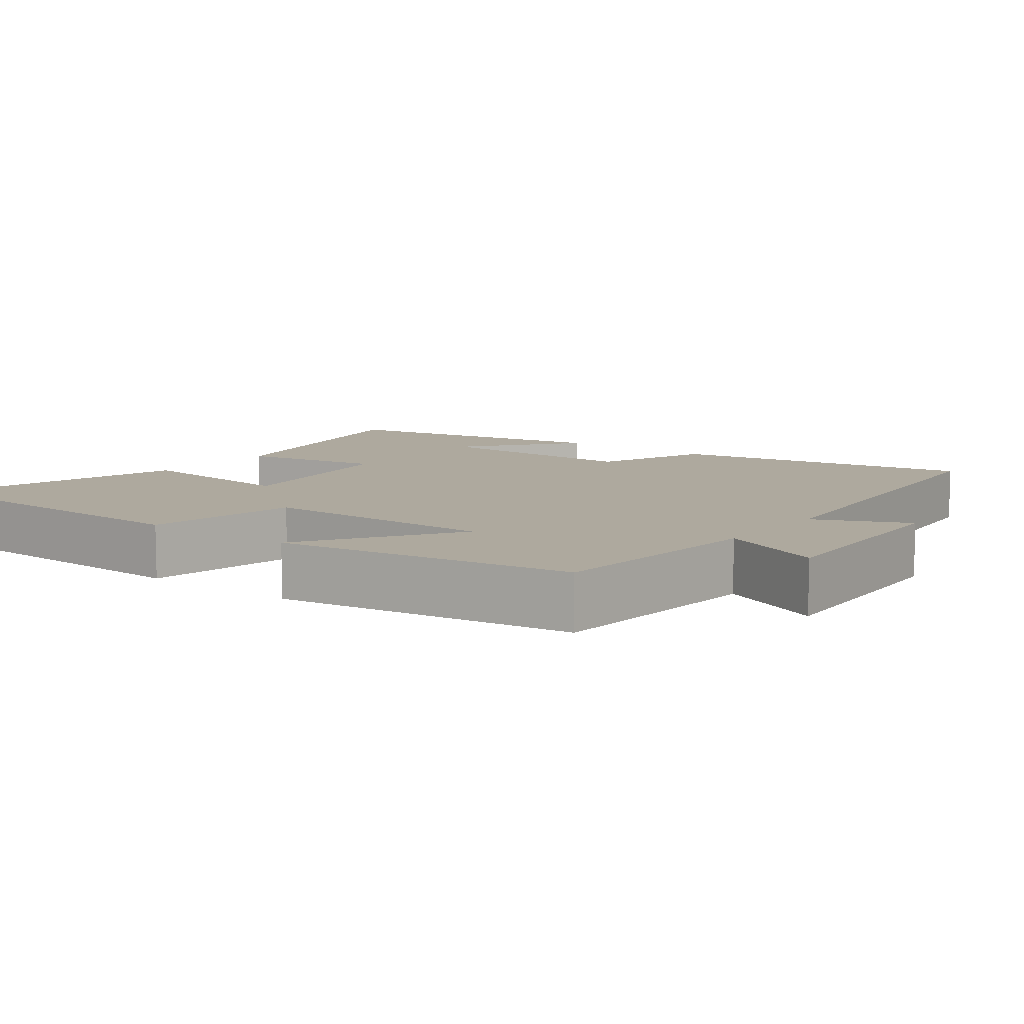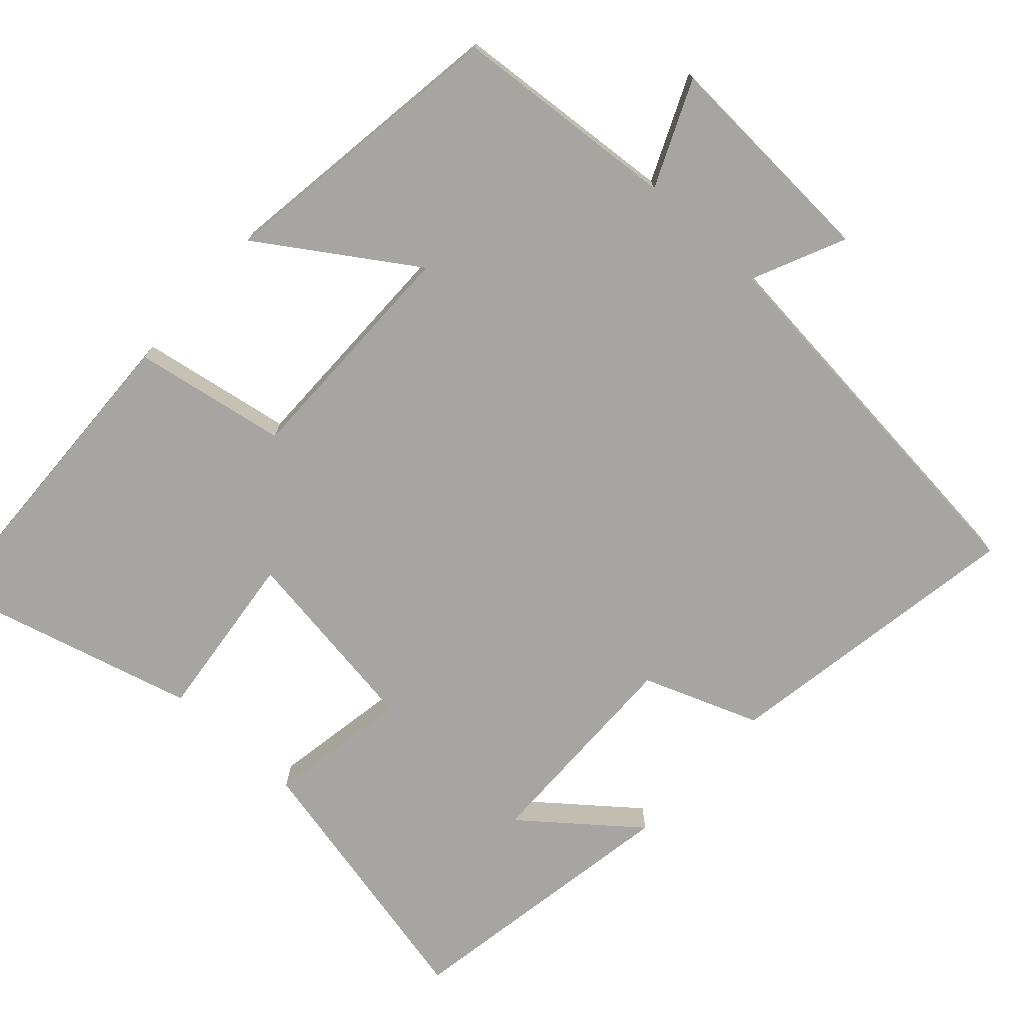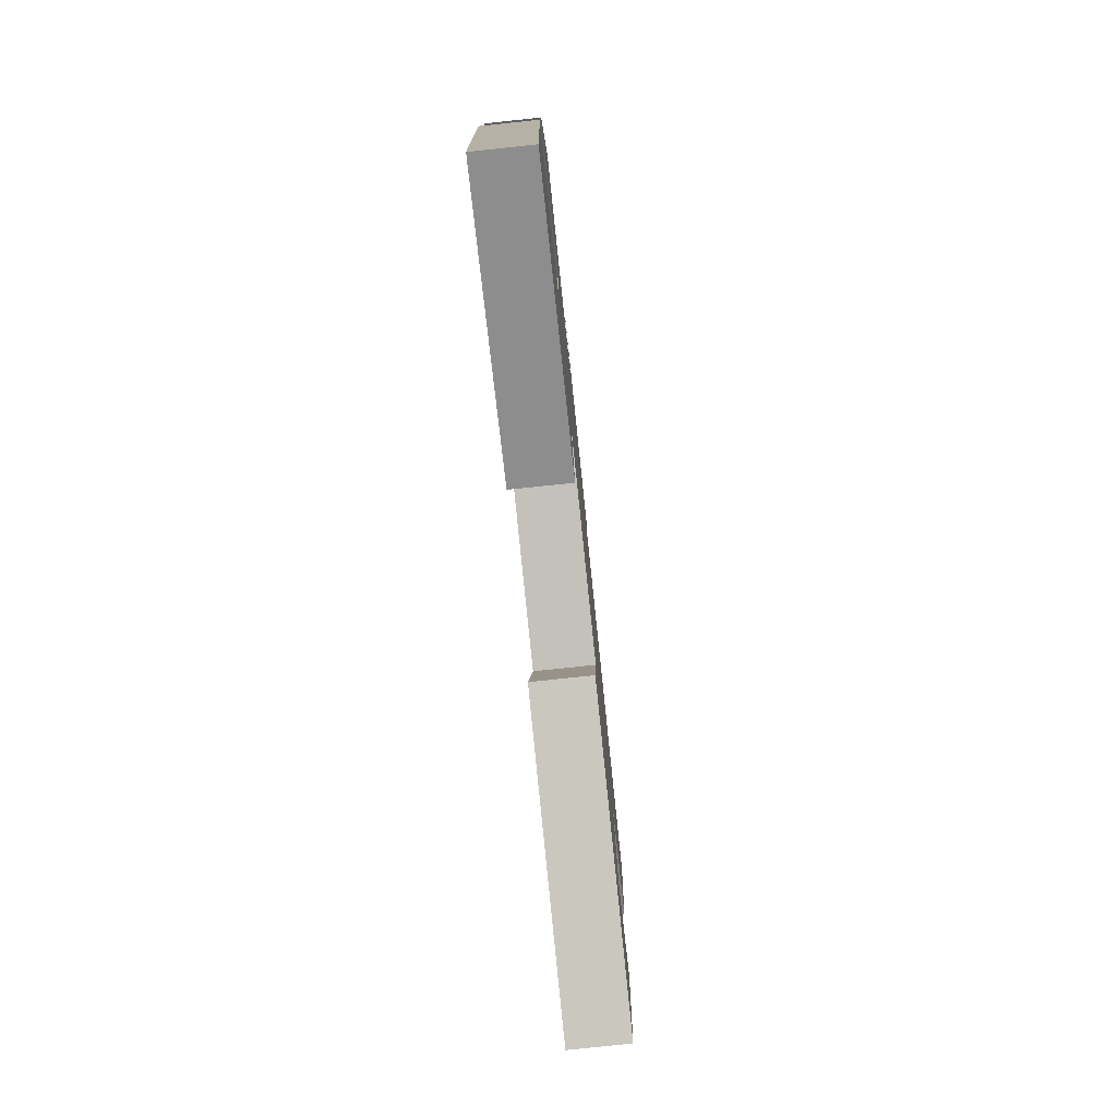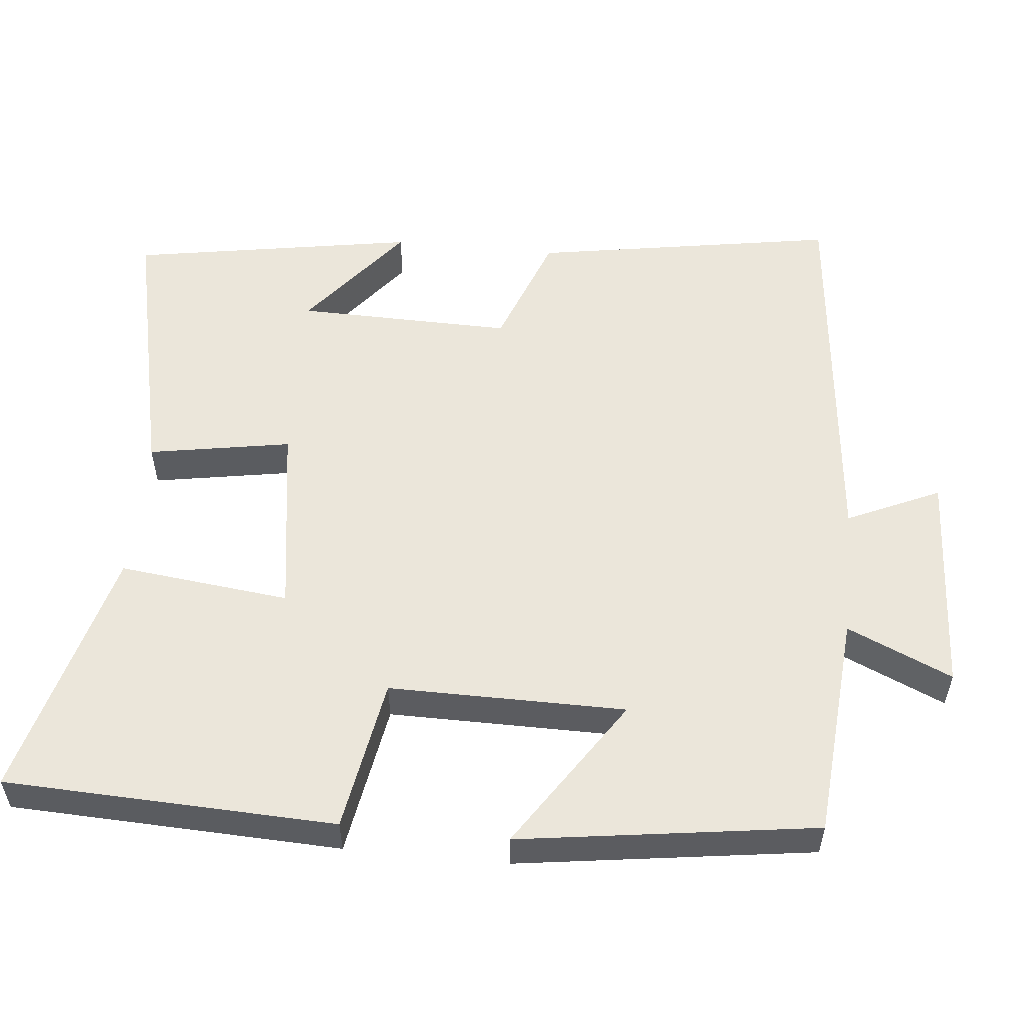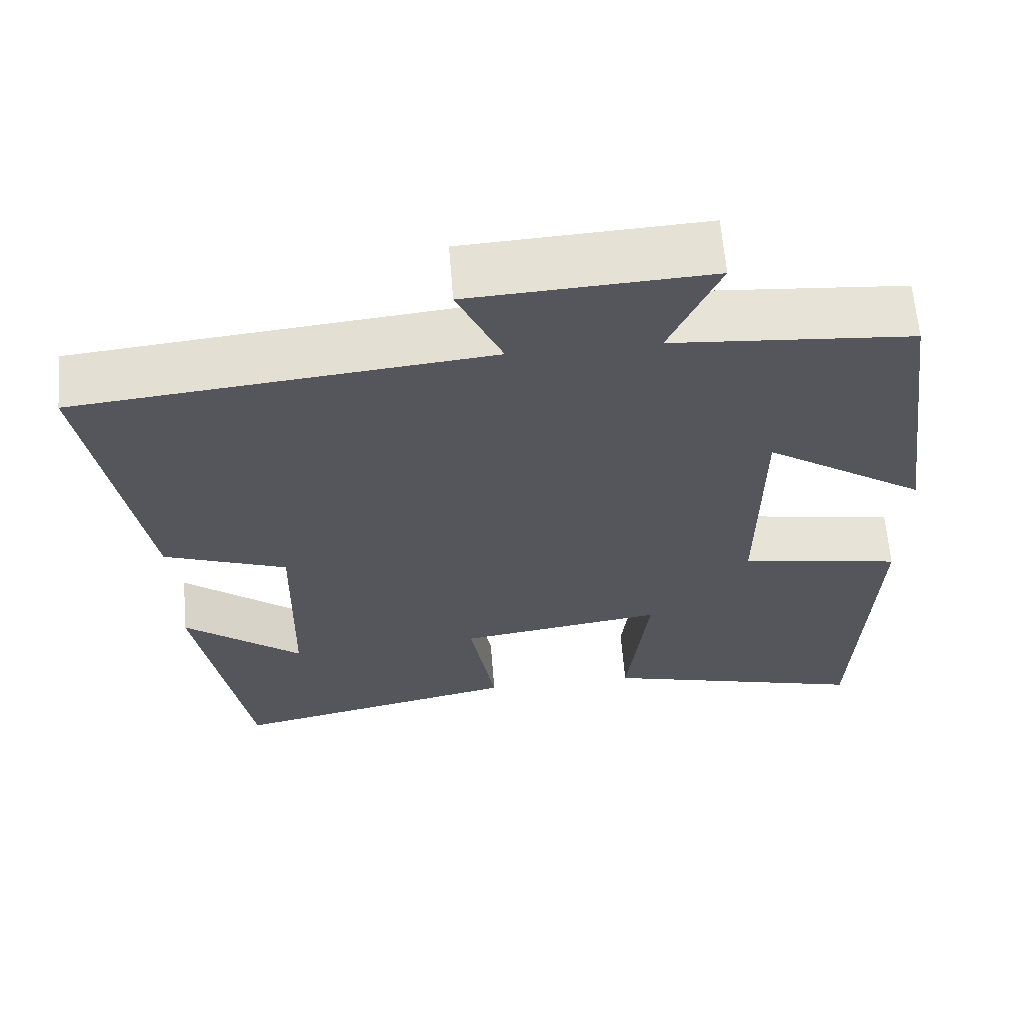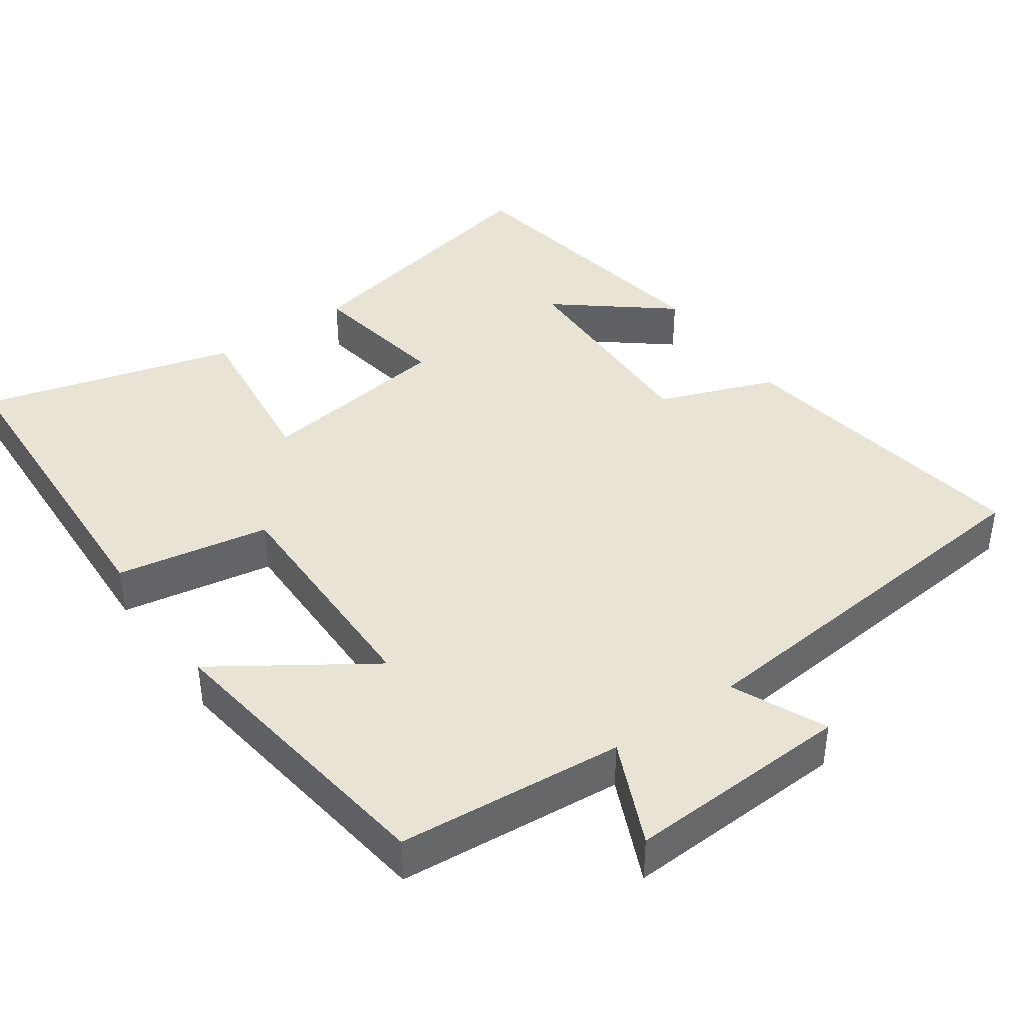
<metadata>
{"format":"obj","ext":"obj","renderer":"f3d","projection":"perspective","resolution":1024,"background":"white","views":[{"elev":9.1,"azim":-52.9,"up":"+Y"},{"elev":-73.7,"azim":-42.4,"up":"+Y"},{"elev":-79.6,"azim":-84.0,"up":"+Z"},{"elev":54.9,"azim":-84.4,"up":"+Y"},{"elev":63.2,"azim":175.4,"up":"+Z"},{"elev":41.1,"azim":-35.0,"up":"+Y"}]}
</metadata>
<code>
v 0.568 0.07 0.448
v 0.5 0.07 0.036
v 0.343 0.07 -0.023
v 0.349 0.07 -0.315
v 0.5 0.07 -0.194
v 0.435 0.07 -0.581
v 0.064 0.07 -0.5
v 0.097 0.07 -0.307
v -0.165 0.07 -0.269
v -0.138 0.07 -0.5
v -0.482 0.07 -0.593
v -0.5 0.07 -0.146
v -0.293 0.07 -0.11
v -0.295 0.07 0.21
v -0.5 0.07 0.074
v -0.444 0.07 0.475
v -0.139 0.07 0.5
v -0.202 0.07 0.642
v 0.102 0.07 0.626
v 0.045 0.07 0.5
v 0.568 0 0.448
v 0.5 0 0.036
v 0.343 0 -0.023
v 0.349 0 -0.315
v 0.5 0 -0.194
v 0.435 0 -0.581
v 0.064 0 -0.5
v 0.097 0 -0.307
v -0.165 0 -0.269
v -0.138 0 -0.5
v -0.482 0 -0.593
v -0.5 0 -0.146
v -0.293 0 -0.11
v -0.295 0 0.21
v -0.5 0 0.074
v -0.444 0 0.475
v -0.139 0 0.5
v -0.202 0 0.642
v 0.102 0 0.626
v 0.045 0 0.5
f 17 18 19 20
f 16 17 20
f 15 16 20
f 14 15 20
f 1 2 3
f 20 1 3
f 14 20 3
f 13 14 3
f 11 12 13
f 10 11 13
f 9 10 13
f 13 3 4
f 9 13 4
f 8 9 4
f 7 8 4
f 6 7 4
f 4 5 6
f 40 39 38 37
f 40 37 36
f 40 36 35
f 40 35 34
f 23 22 21
f 23 21 40
f 23 40 34
f 23 34 33
f 33 32 31
f 33 31 30
f 33 30 29
f 24 23 33
f 24 33 29
f 24 29 28
f 24 28 27
f 24 27 26
f 26 25 24
f 1 21 22 2
f 2 22 23 3
f 3 23 24 4
f 4 24 25 5
f 5 25 26 6
f 6 26 27 7
f 7 27 28 8
f 8 28 29 9
f 9 29 30 10
f 10 30 31 11
f 11 31 32 12
f 12 32 33 13
f 13 33 34 14
f 14 34 35 15
f 15 35 36 16
f 16 36 37 17
f 17 37 38 18
f 18 38 39 19
f 19 39 40 20
f 20 40 21 1

</code>
